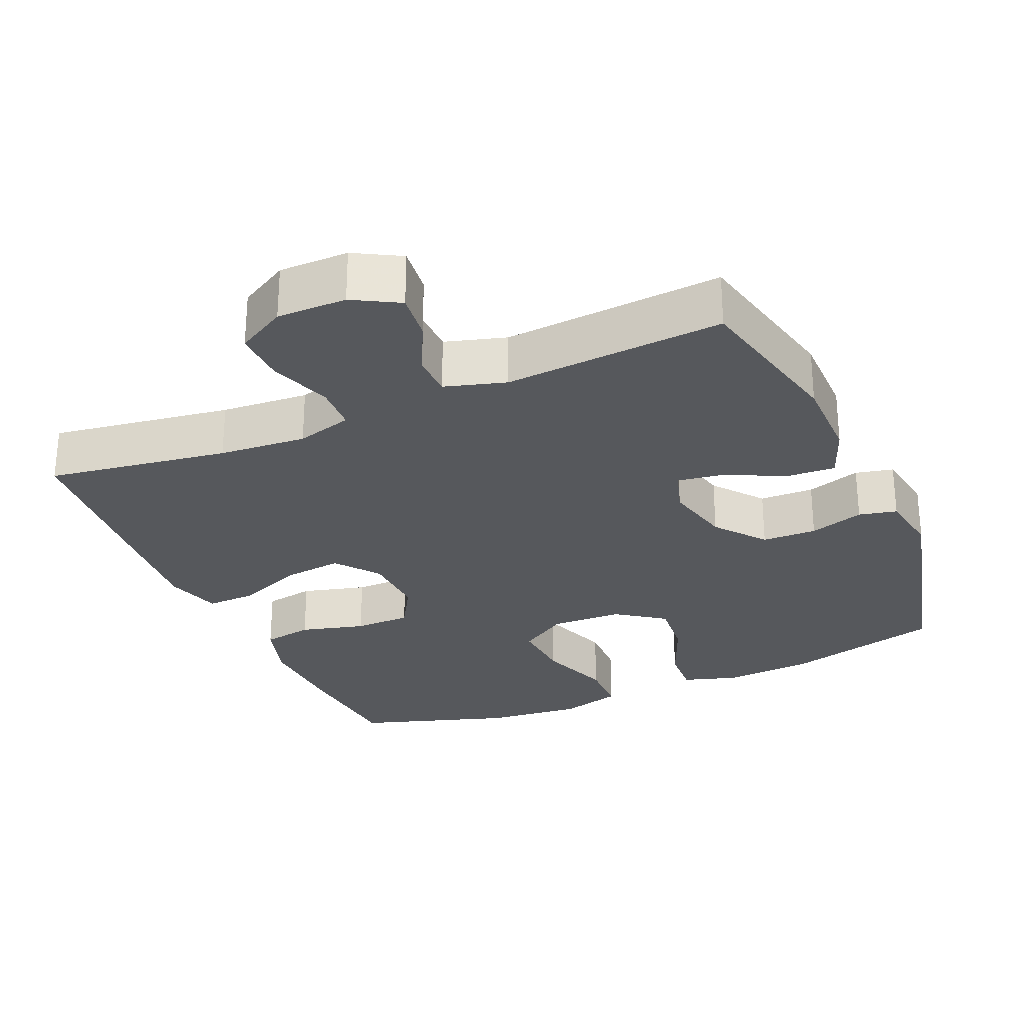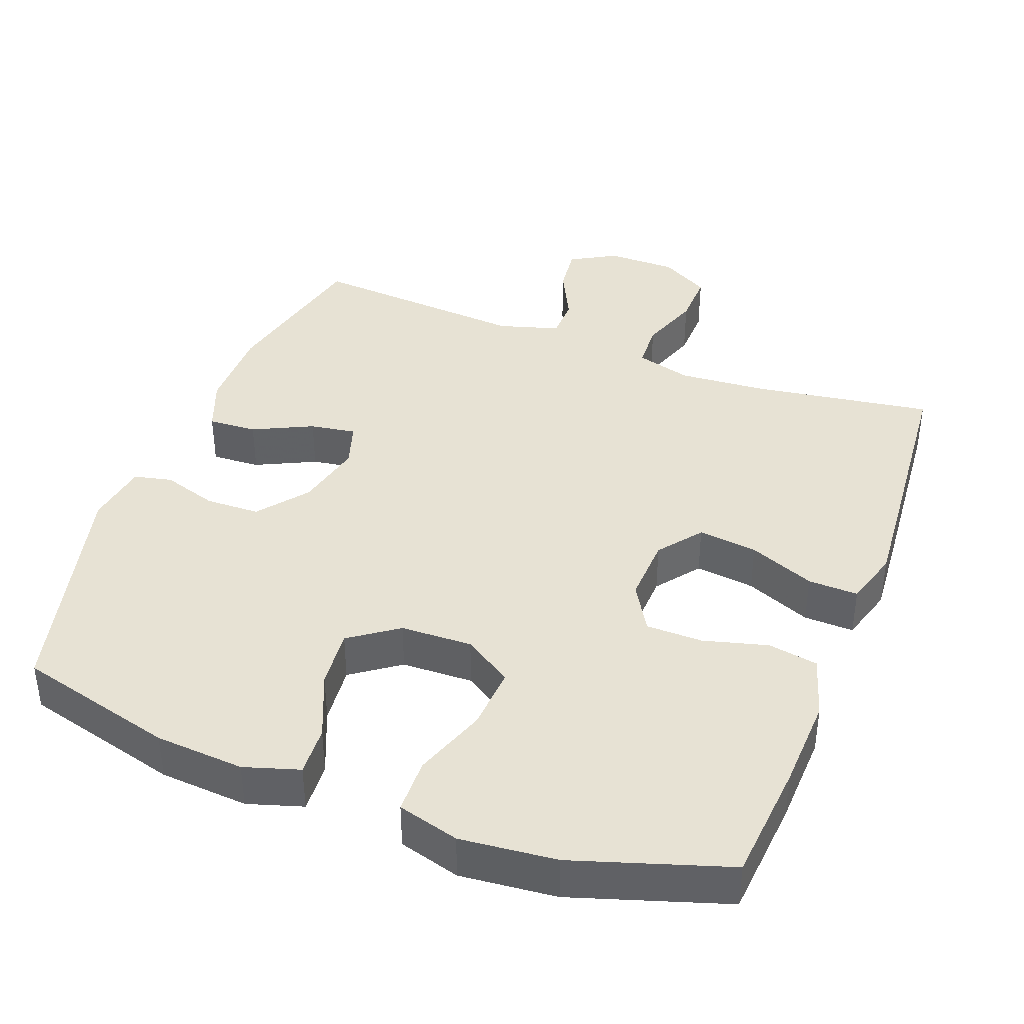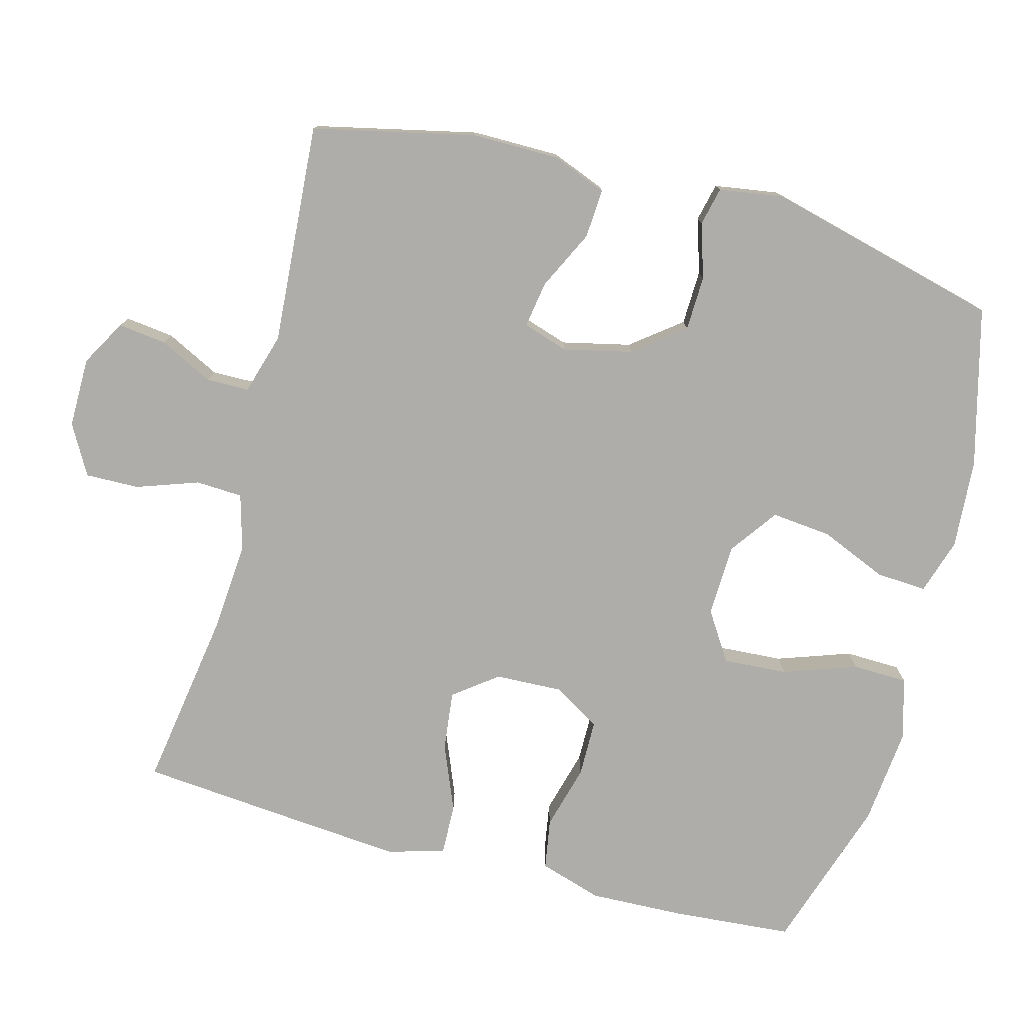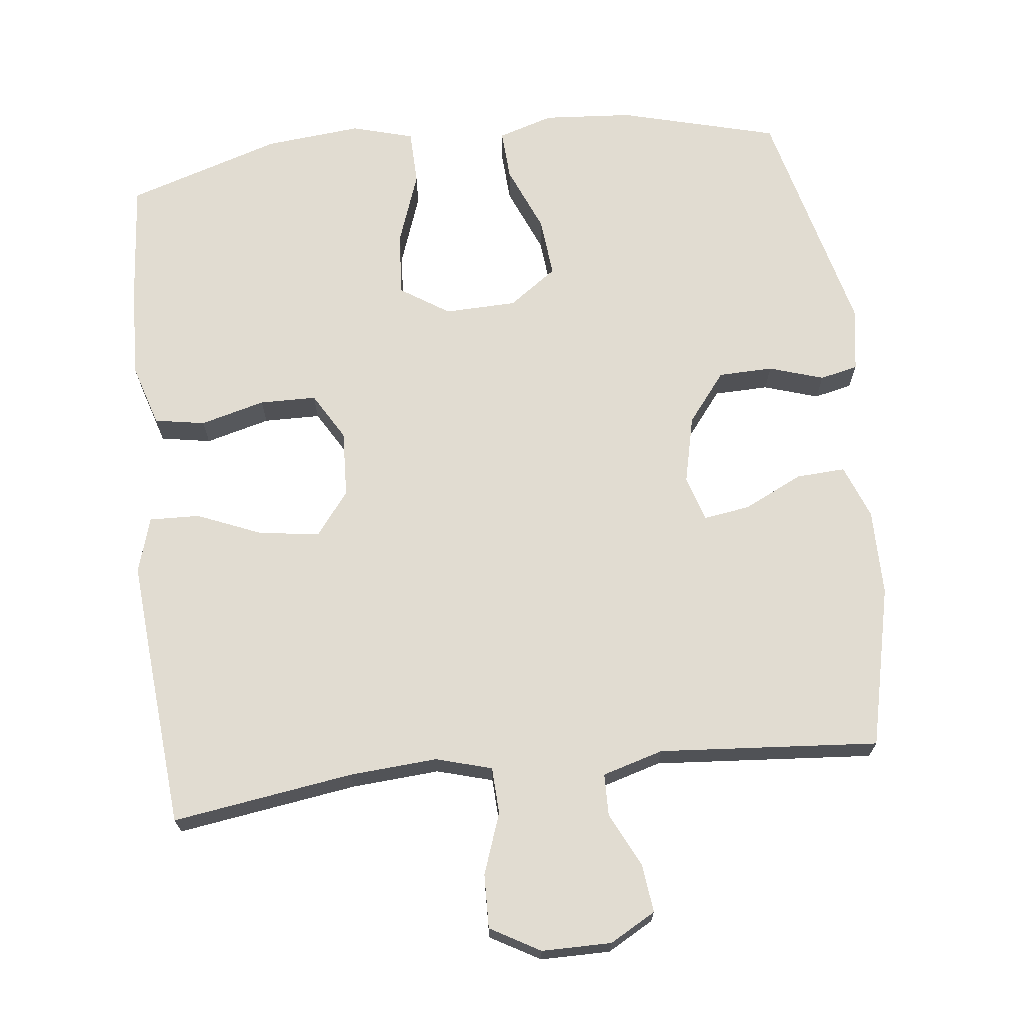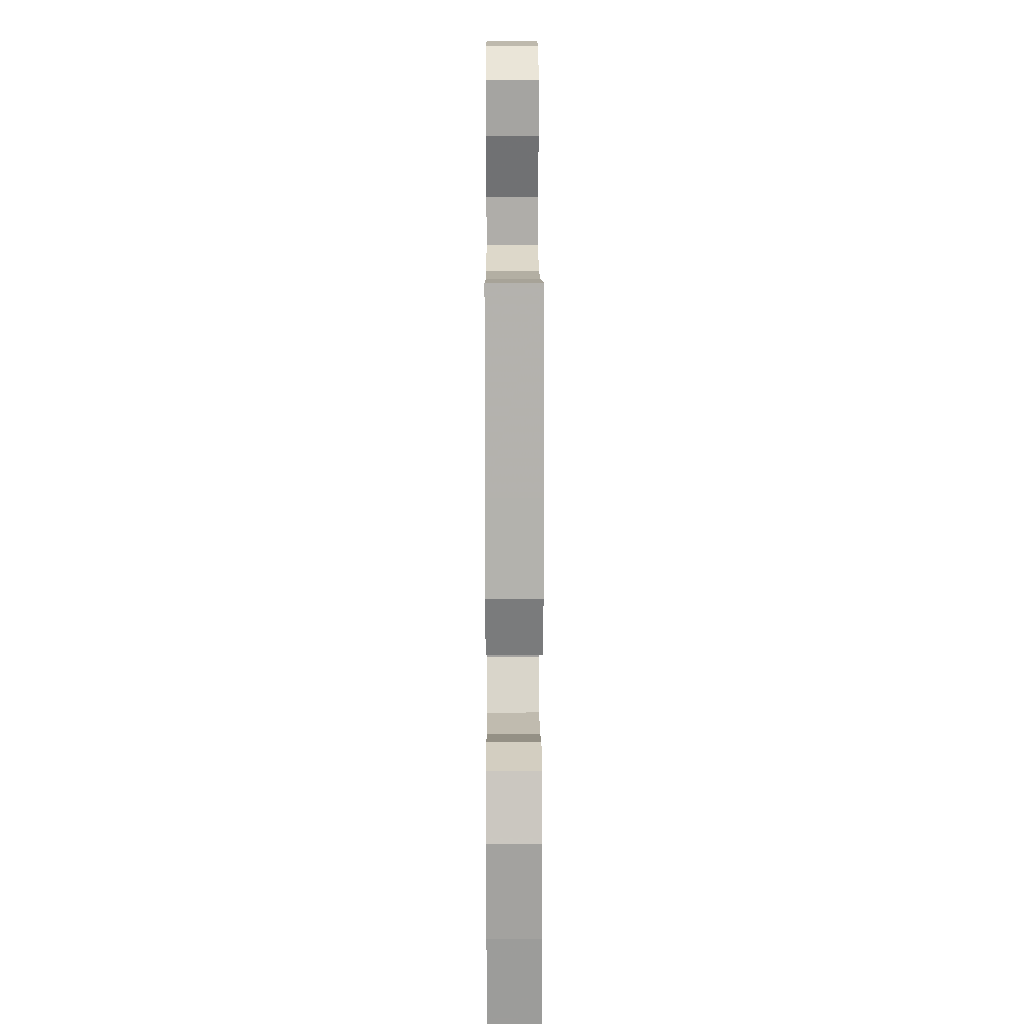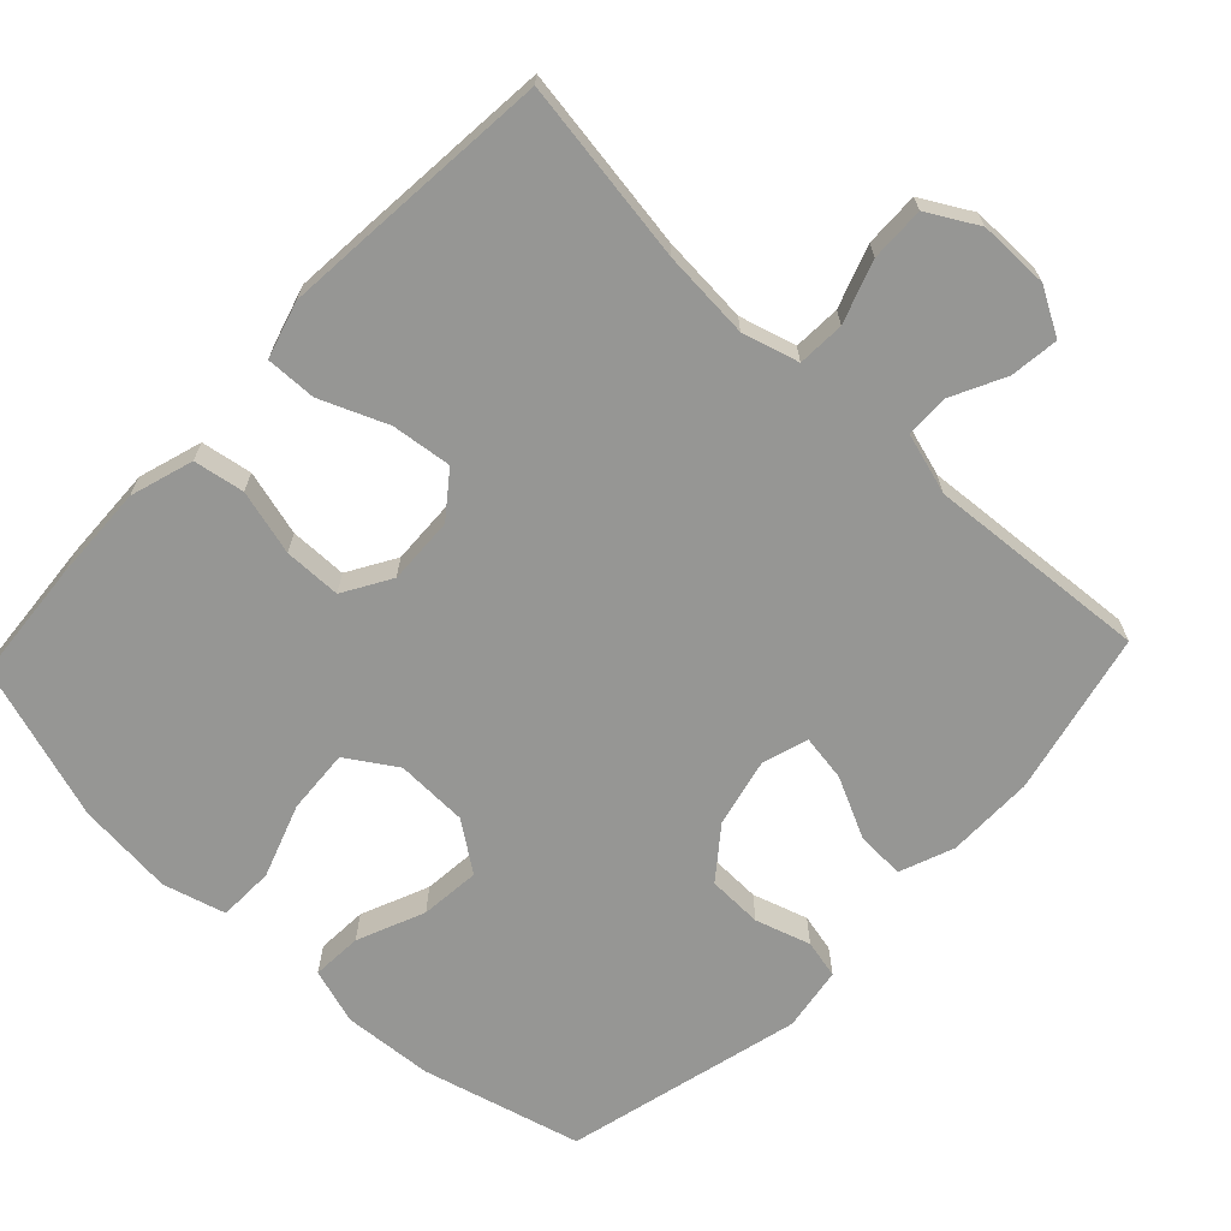
<metadata>
{"format":"obj","ext":"obj","renderer":"f3d","projection":"perspective","resolution":1024,"background":"white","views":[{"elev":-27.8,"azim":23.6,"up":"+Y"},{"elev":39.9,"azim":-159.2,"up":"+Y"},{"elev":-77.3,"azim":74.9,"up":"+Y"},{"elev":69.2,"azim":-6.4,"up":"+Y"},{"elev":15.3,"azim":-90.3,"up":"+Z"},{"elev":-67.7,"azim":-43.4,"up":"+Y"}]}
</metadata>
<code>
v -0.5 0.07 0.5
v -0.248 0.07 0.462
v -0.126 0.07 0.453
v -0.048 0.07 0.475
v -0.045 0.07 0.54
v -0.075 0.07 0.625
v -0.077 0.07 0.7
v -0.008 0.07 0.739
v 0.089 0.07 0.739
v 0.153 0.07 0.703
v 0.145 0.07 0.636
v 0.108 0.07 0.561
v 0.109 0.07 0.502
v 0.194 0.07 0.477
v 0.5 0.07 0.5
v 0.551 0.07 0.275
v 0.551 0.07 0.154
v 0.522 0.07 0.079
v 0.454 0.07 0.083
v 0.371 0.07 0.123
v 0.307 0.07 0.133
v 0.287 0.07 0.07
v 0.309 0.07 -0.025
v 0.363 0.07 -0.094
v 0.439 0.07 -0.096
v 0.515 0.07 -0.072
v 0.568 0.07 -0.084
v 0.582 0.07 -0.173
v 0.5 0.07 -0.5
v 0.28 0.07 -0.558
v 0.156 0.07 -0.567
v 0.079 0.07 -0.543
v 0.083 0.07 -0.473
v 0.122 0.07 -0.38
v 0.13 0.07 -0.297
v 0.063 0.07 -0.249
v -0.037 0.07 -0.246
v -0.105 0.07 -0.29
v -0.099 0.07 -0.379
v -0.063 0.07 -0.481
v -0.065 0.07 -0.558
v -0.151 0.07 -0.582
v -0.285 0.07 -0.569
v -0.5 0.07 -0.5
v -0.514 0.07 -0.332
v -0.519 0.07 -0.201
v -0.492 0.07 -0.114
v -0.422 0.07 -0.102
v -0.332 0.07 -0.126
v -0.253 0.07 -0.125
v -0.214 0.07 -0.059
v -0.218 0.07 0.034
v -0.264 0.07 0.094
v -0.347 0.07 0.084
v -0.439 0.07 0.046
v -0.509 0.07 0.044
v -0.532 0.07 0.122
v -0.522 0.07 0.245
v -0.5 0 0.5
v -0.248 0 0.462
v -0.126 0 0.453
v -0.048 0 0.475
v -0.045 0 0.54
v -0.075 0 0.625
v -0.077 0 0.7
v -0.008 0 0.739
v 0.089 0 0.739
v 0.153 0 0.703
v 0.145 0 0.636
v 0.108 0 0.561
v 0.109 0 0.502
v 0.194 0 0.477
v 0.5 0 0.5
v 0.551 0 0.275
v 0.551 0 0.154
v 0.522 0 0.079
v 0.454 0 0.083
v 0.371 0 0.123
v 0.307 0 0.133
v 0.287 0 0.07
v 0.309 0 -0.025
v 0.363 0 -0.094
v 0.439 0 -0.096
v 0.515 0 -0.072
v 0.568 0 -0.084
v 0.582 0 -0.173
v 0.5 0 -0.5
v 0.28 0 -0.558
v 0.156 0 -0.567
v 0.079 0 -0.543
v 0.083 0 -0.473
v 0.122 0 -0.38
v 0.13 0 -0.297
v 0.063 0 -0.249
v -0.037 0 -0.246
v -0.105 0 -0.29
v -0.099 0 -0.379
v -0.063 0 -0.481
v -0.065 0 -0.558
v -0.151 0 -0.582
v -0.285 0 -0.569
v -0.5 0 -0.5
v -0.514 0 -0.332
v -0.519 0 -0.201
v -0.492 0 -0.114
v -0.422 0 -0.102
v -0.332 0 -0.126
v -0.253 0 -0.125
v -0.214 0 -0.059
v -0.218 0 0.034
v -0.264 0 0.094
v -0.347 0 0.084
v -0.439 0 0.046
v -0.509 0 0.044
v -0.532 0 0.122
v -0.522 0 0.245
f 57 58 1 2
f 54 55 56 57
f 53 54 57 2
f 52 53 2 3
f 51 52 3 4
f 46 47 48 49
f 46 49 50
f 45 46 50
f 44 45 50
f 43 44 50
f 42 43 50 51
f 39 40 41 42
f 38 39 42 51
f 31 32 33 34
f 31 34 35
f 30 31 35
f 29 30 35
f 28 29 35 36
f 25 26 27 28
f 24 25 28 36
f 17 18 19 20
f 17 20 21
f 14 15 16 17
f 13 14 17 21
f 9 10 11 12
f 9 12 13
f 8 9 13
f 5 6 7 8
f 4 5 8 13
f 37 38 51 4
f 23 24 36 37
f 22 23 37 4
f 4 13 21 22
f 60 59 116 115
f 115 114 113 112
f 60 115 112 111
f 61 60 111 110
f 62 61 110 109
f 107 106 105 104
f 108 107 104
f 108 104 103
f 108 103 102
f 108 102 101
f 109 108 101 100
f 100 99 98 97
f 109 100 97 96
f 92 91 90 89
f 93 92 89
f 93 89 88
f 93 88 87
f 94 93 87 86
f 86 85 84 83
f 94 86 83 82
f 78 77 76 75
f 79 78 75
f 75 74 73 72
f 79 75 72 71
f 70 69 68 67
f 71 70 67
f 71 67 66
f 66 65 64 63
f 71 66 63 62
f 62 109 96 95
f 95 94 82 81
f 62 95 81 80
f 80 79 71 62
f 1 59 60 2
f 2 60 61 3
f 3 61 62 4
f 4 62 63 5
f 5 63 64 6
f 6 64 65 7
f 7 65 66 8
f 8 66 67 9
f 9 67 68 10
f 10 68 69 11
f 11 69 70 12
f 12 70 71 13
f 13 71 72 14
f 14 72 73 15
f 15 73 74 16
f 16 74 75 17
f 17 75 76 18
f 18 76 77 19
f 19 77 78 20
f 20 78 79 21
f 21 79 80 22
f 22 80 81 23
f 23 81 82 24
f 24 82 83 25
f 25 83 84 26
f 26 84 85 27
f 27 85 86 28
f 28 86 87 29
f 29 87 88 30
f 30 88 89 31
f 31 89 90 32
f 32 90 91 33
f 33 91 92 34
f 34 92 93 35
f 35 93 94 36
f 36 94 95 37
f 37 95 96 38
f 38 96 97 39
f 39 97 98 40
f 40 98 99 41
f 41 99 100 42
f 42 100 101 43
f 43 101 102 44
f 44 102 103 45
f 45 103 104 46
f 46 104 105 47
f 47 105 106 48
f 48 106 107 49
f 49 107 108 50
f 50 108 109 51
f 51 109 110 52
f 52 110 111 53
f 53 111 112 54
f 54 112 113 55
f 55 113 114 56
f 56 114 115 57
f 57 115 116 58
f 58 116 59 1

</code>
